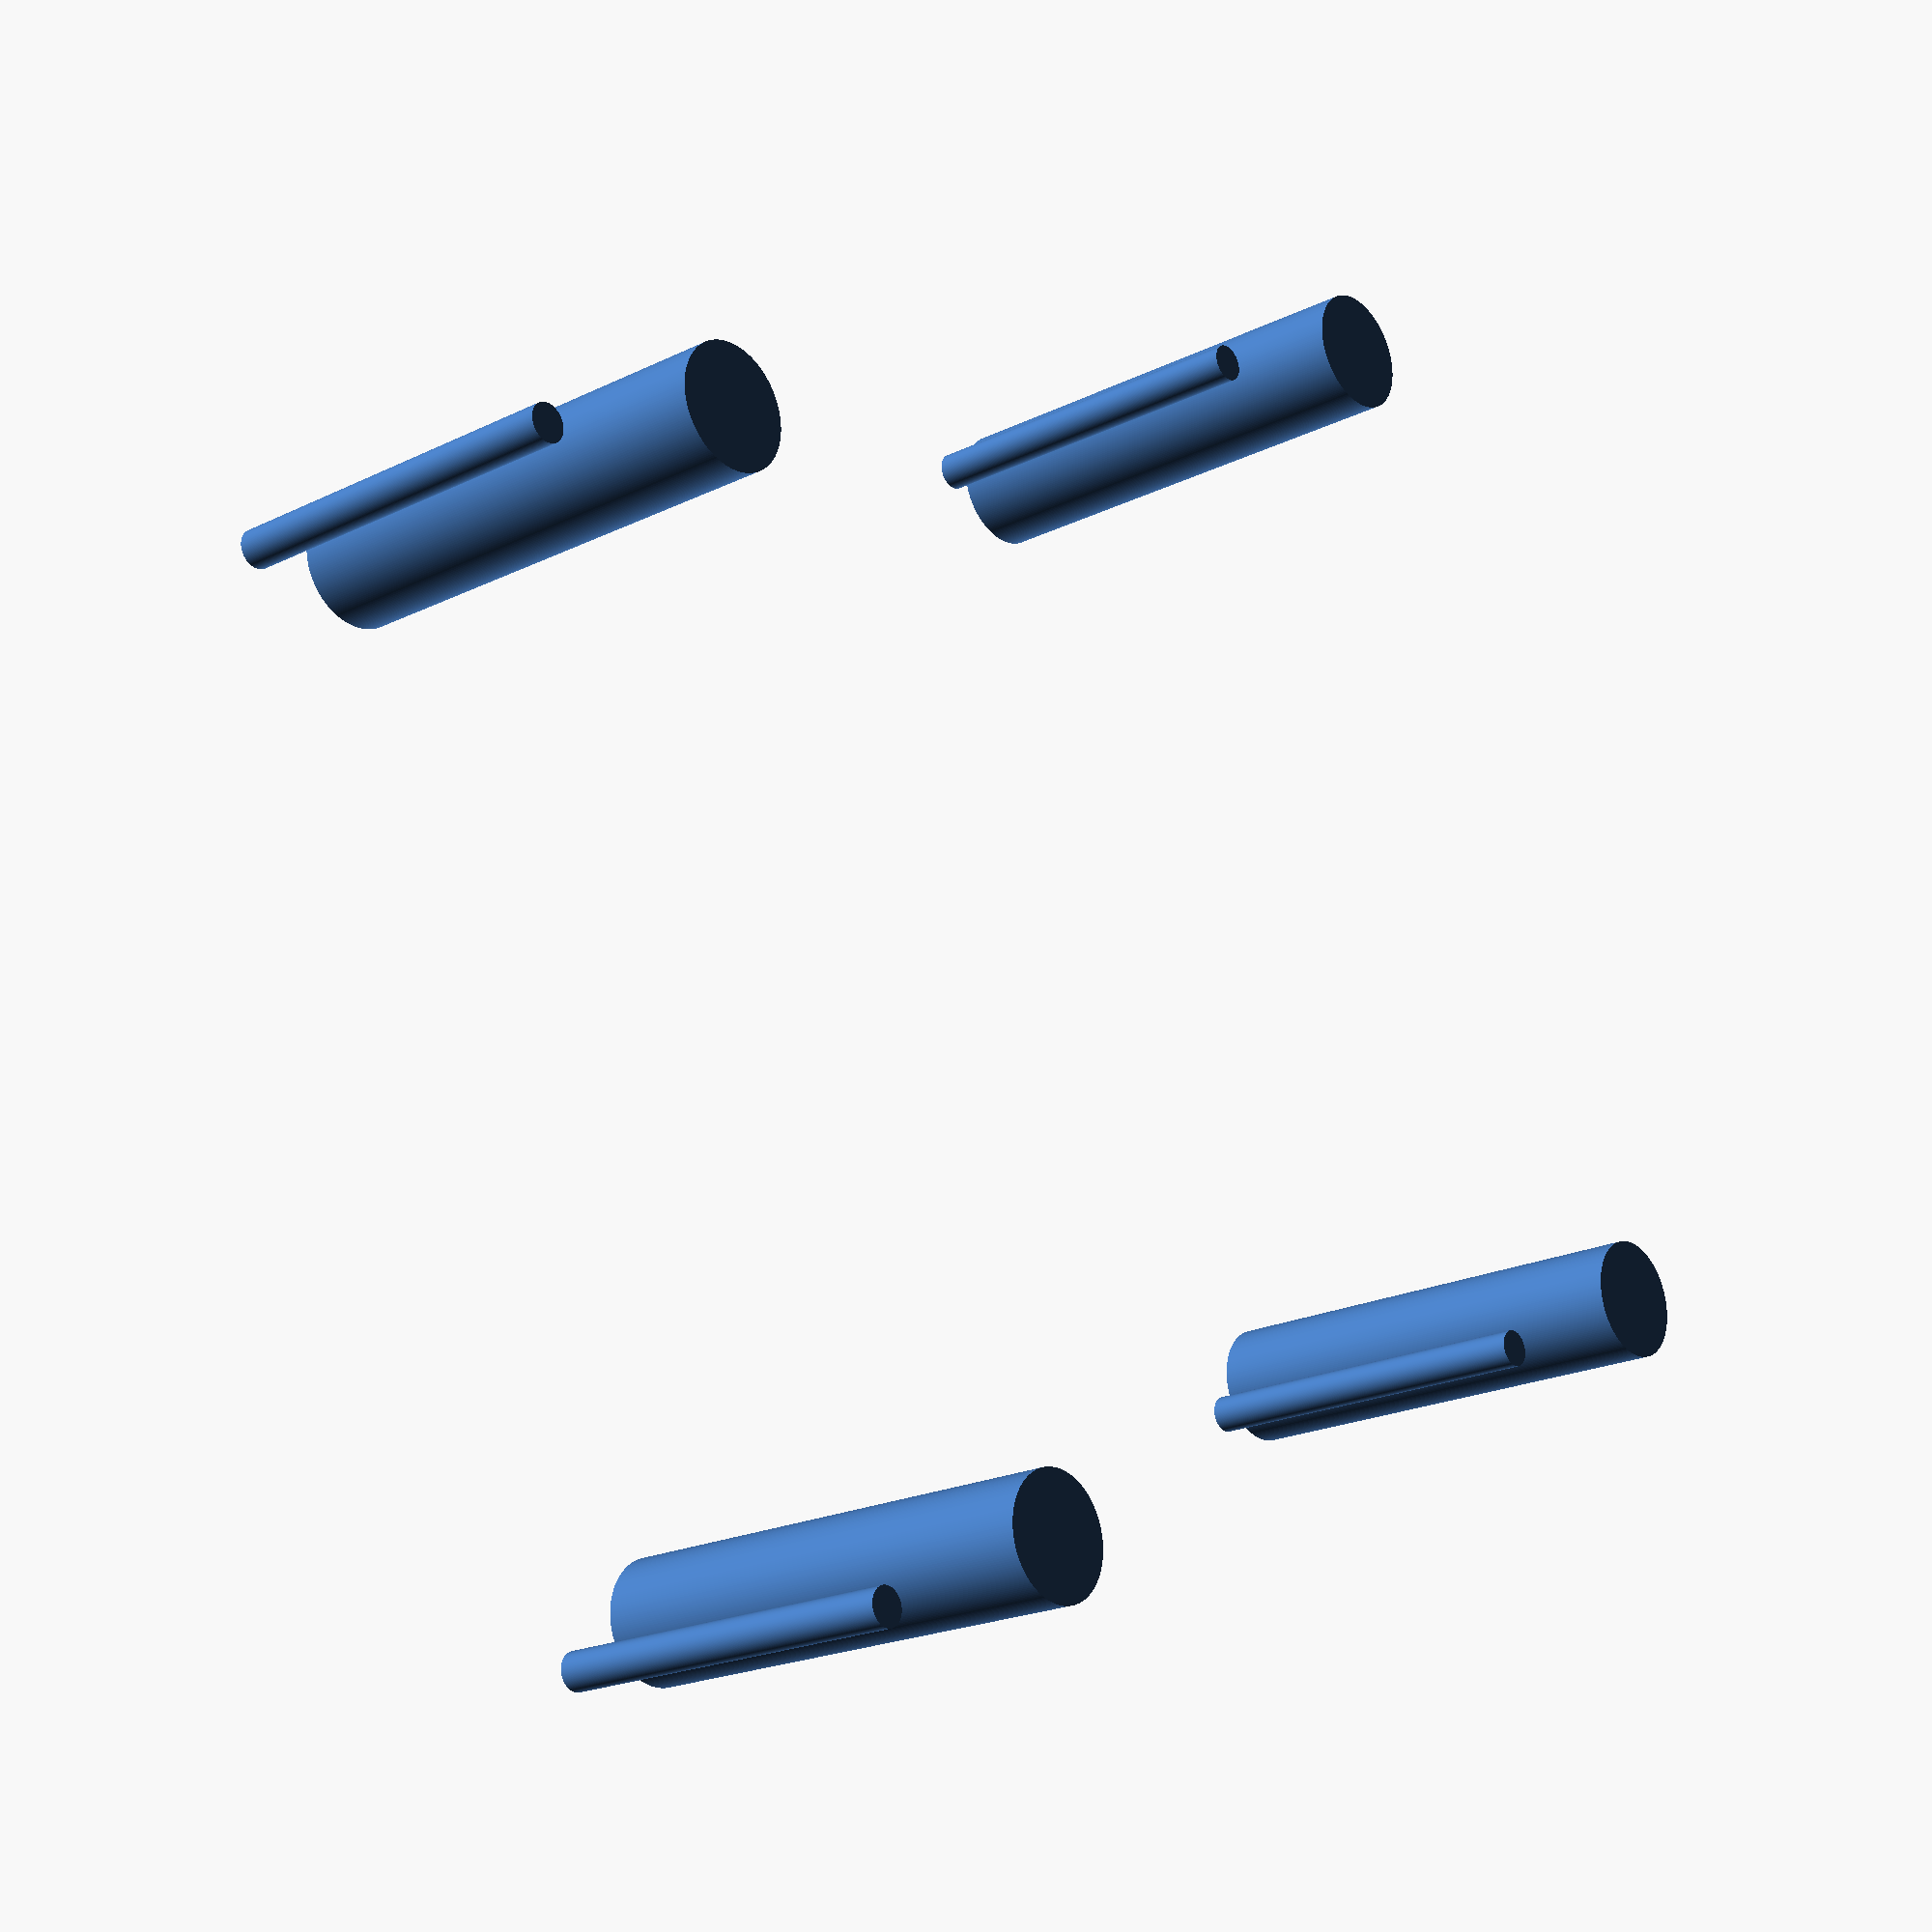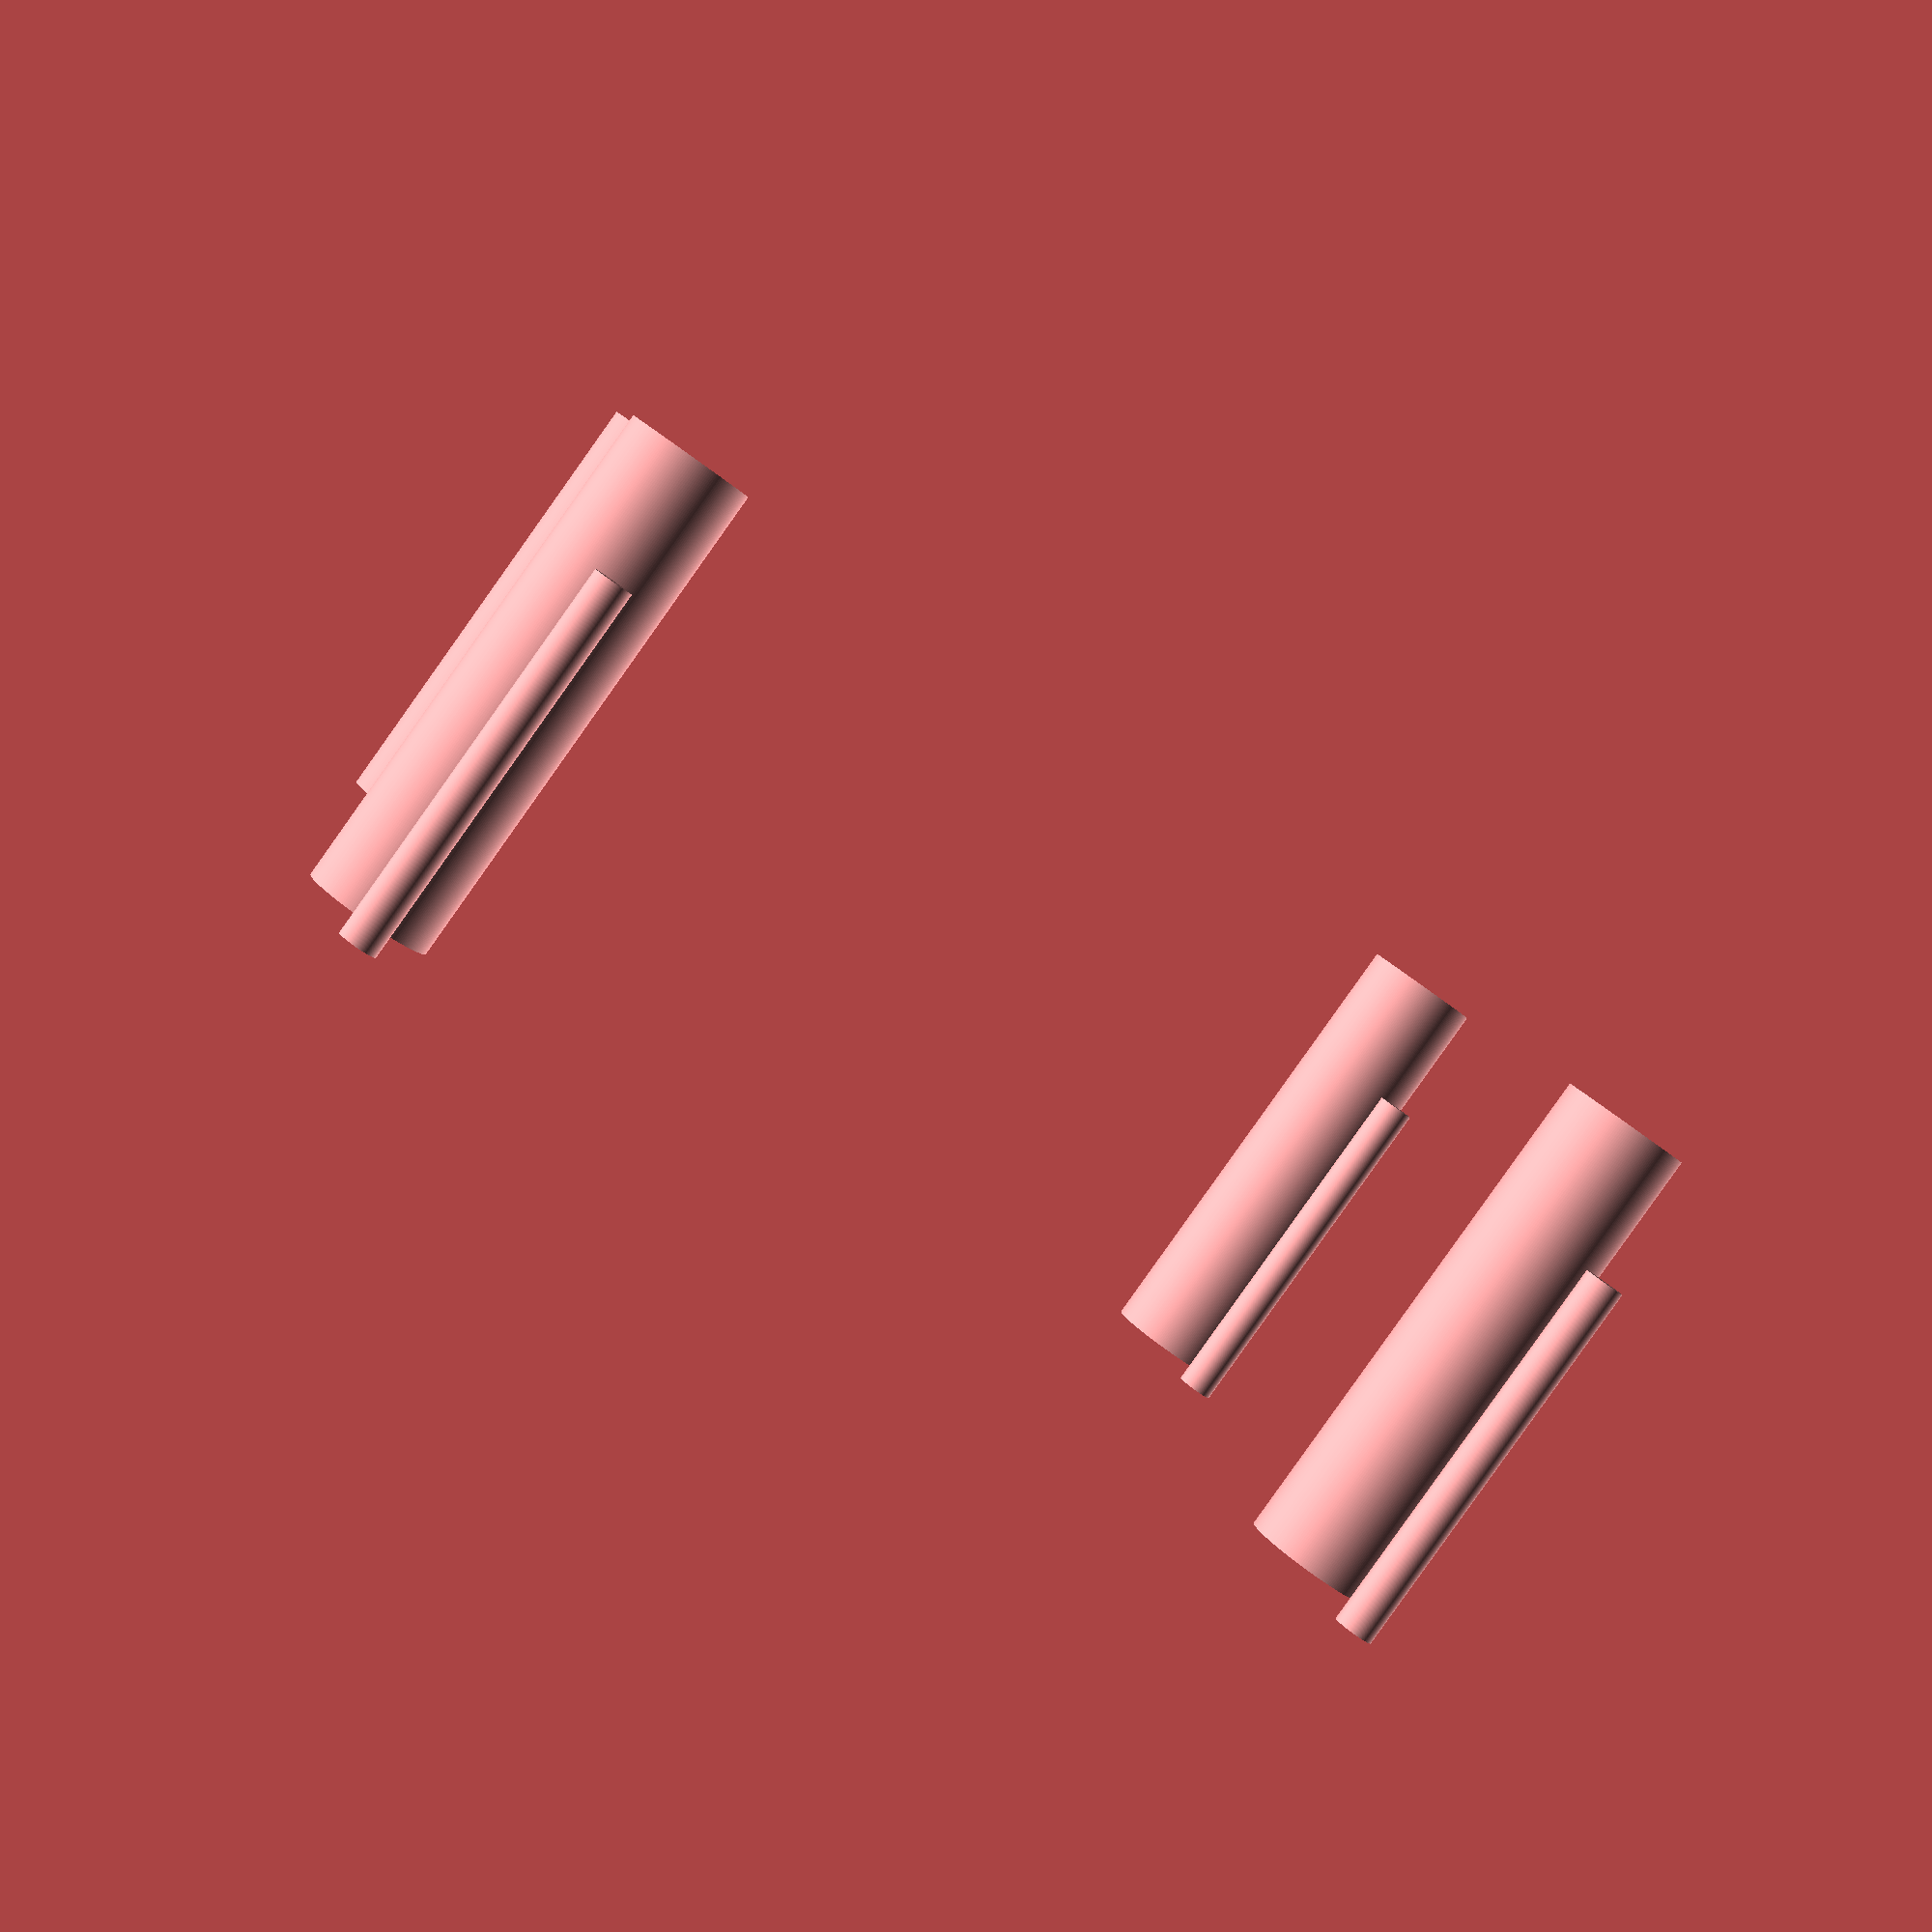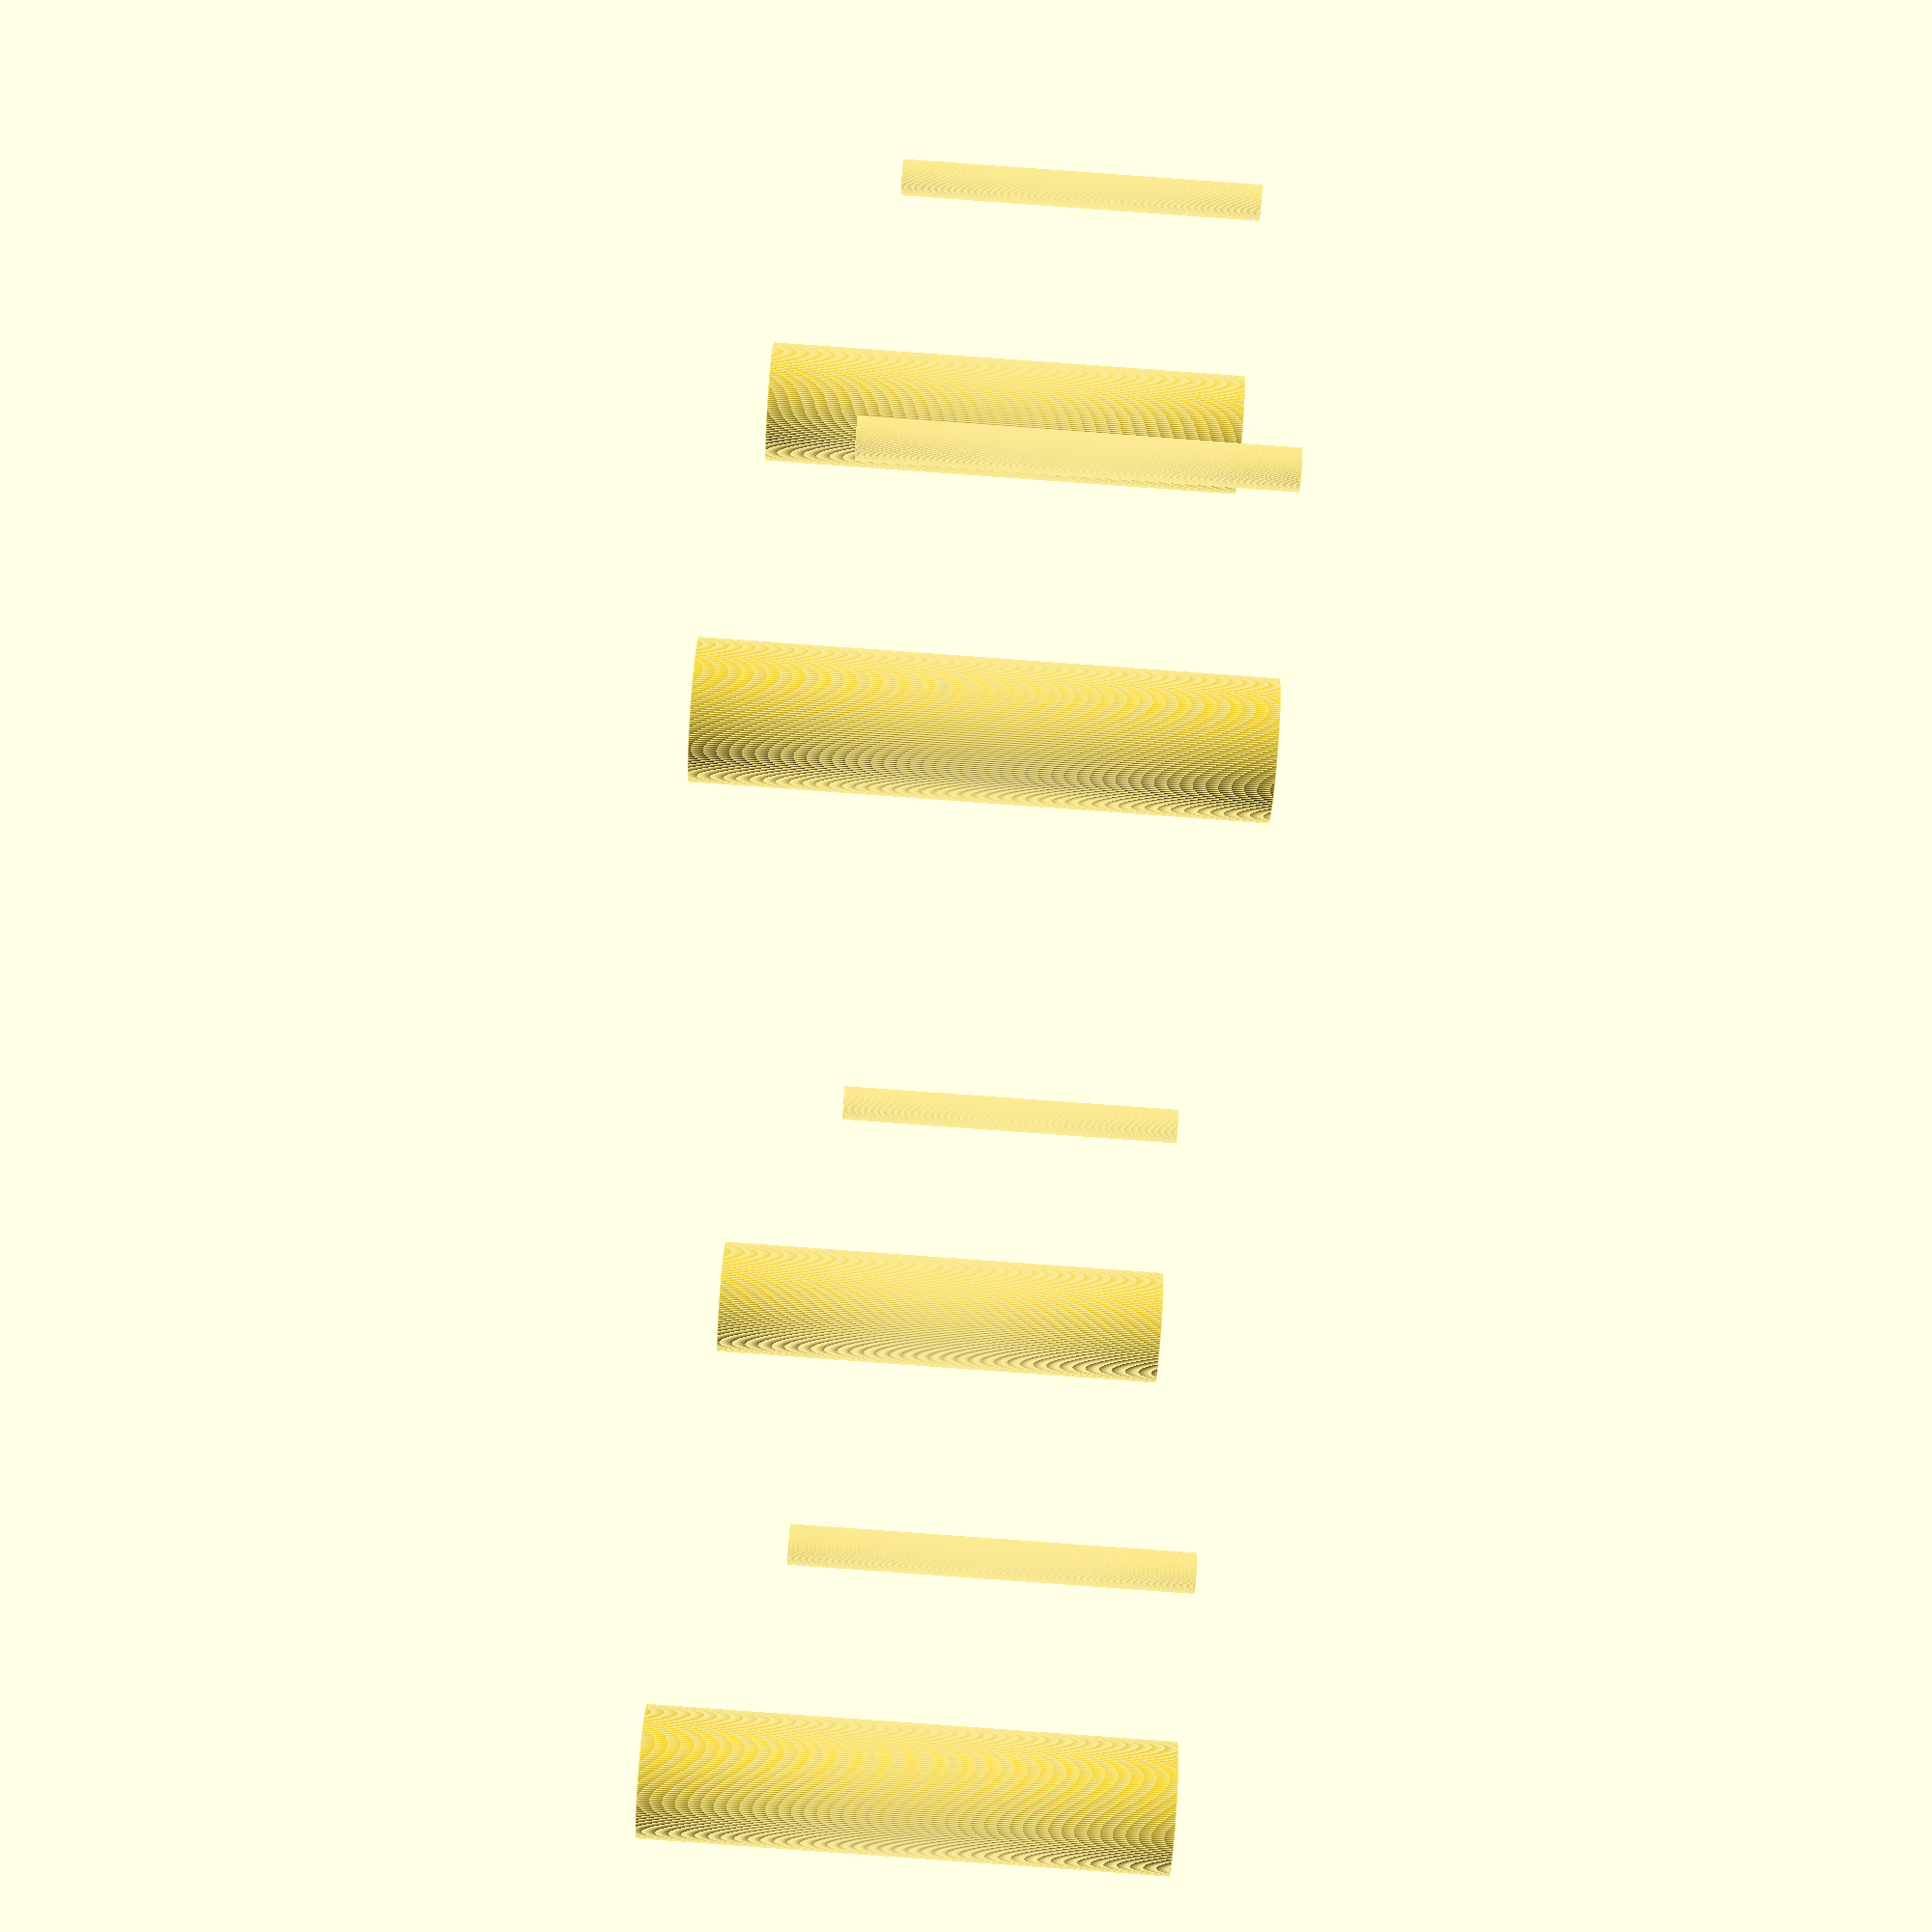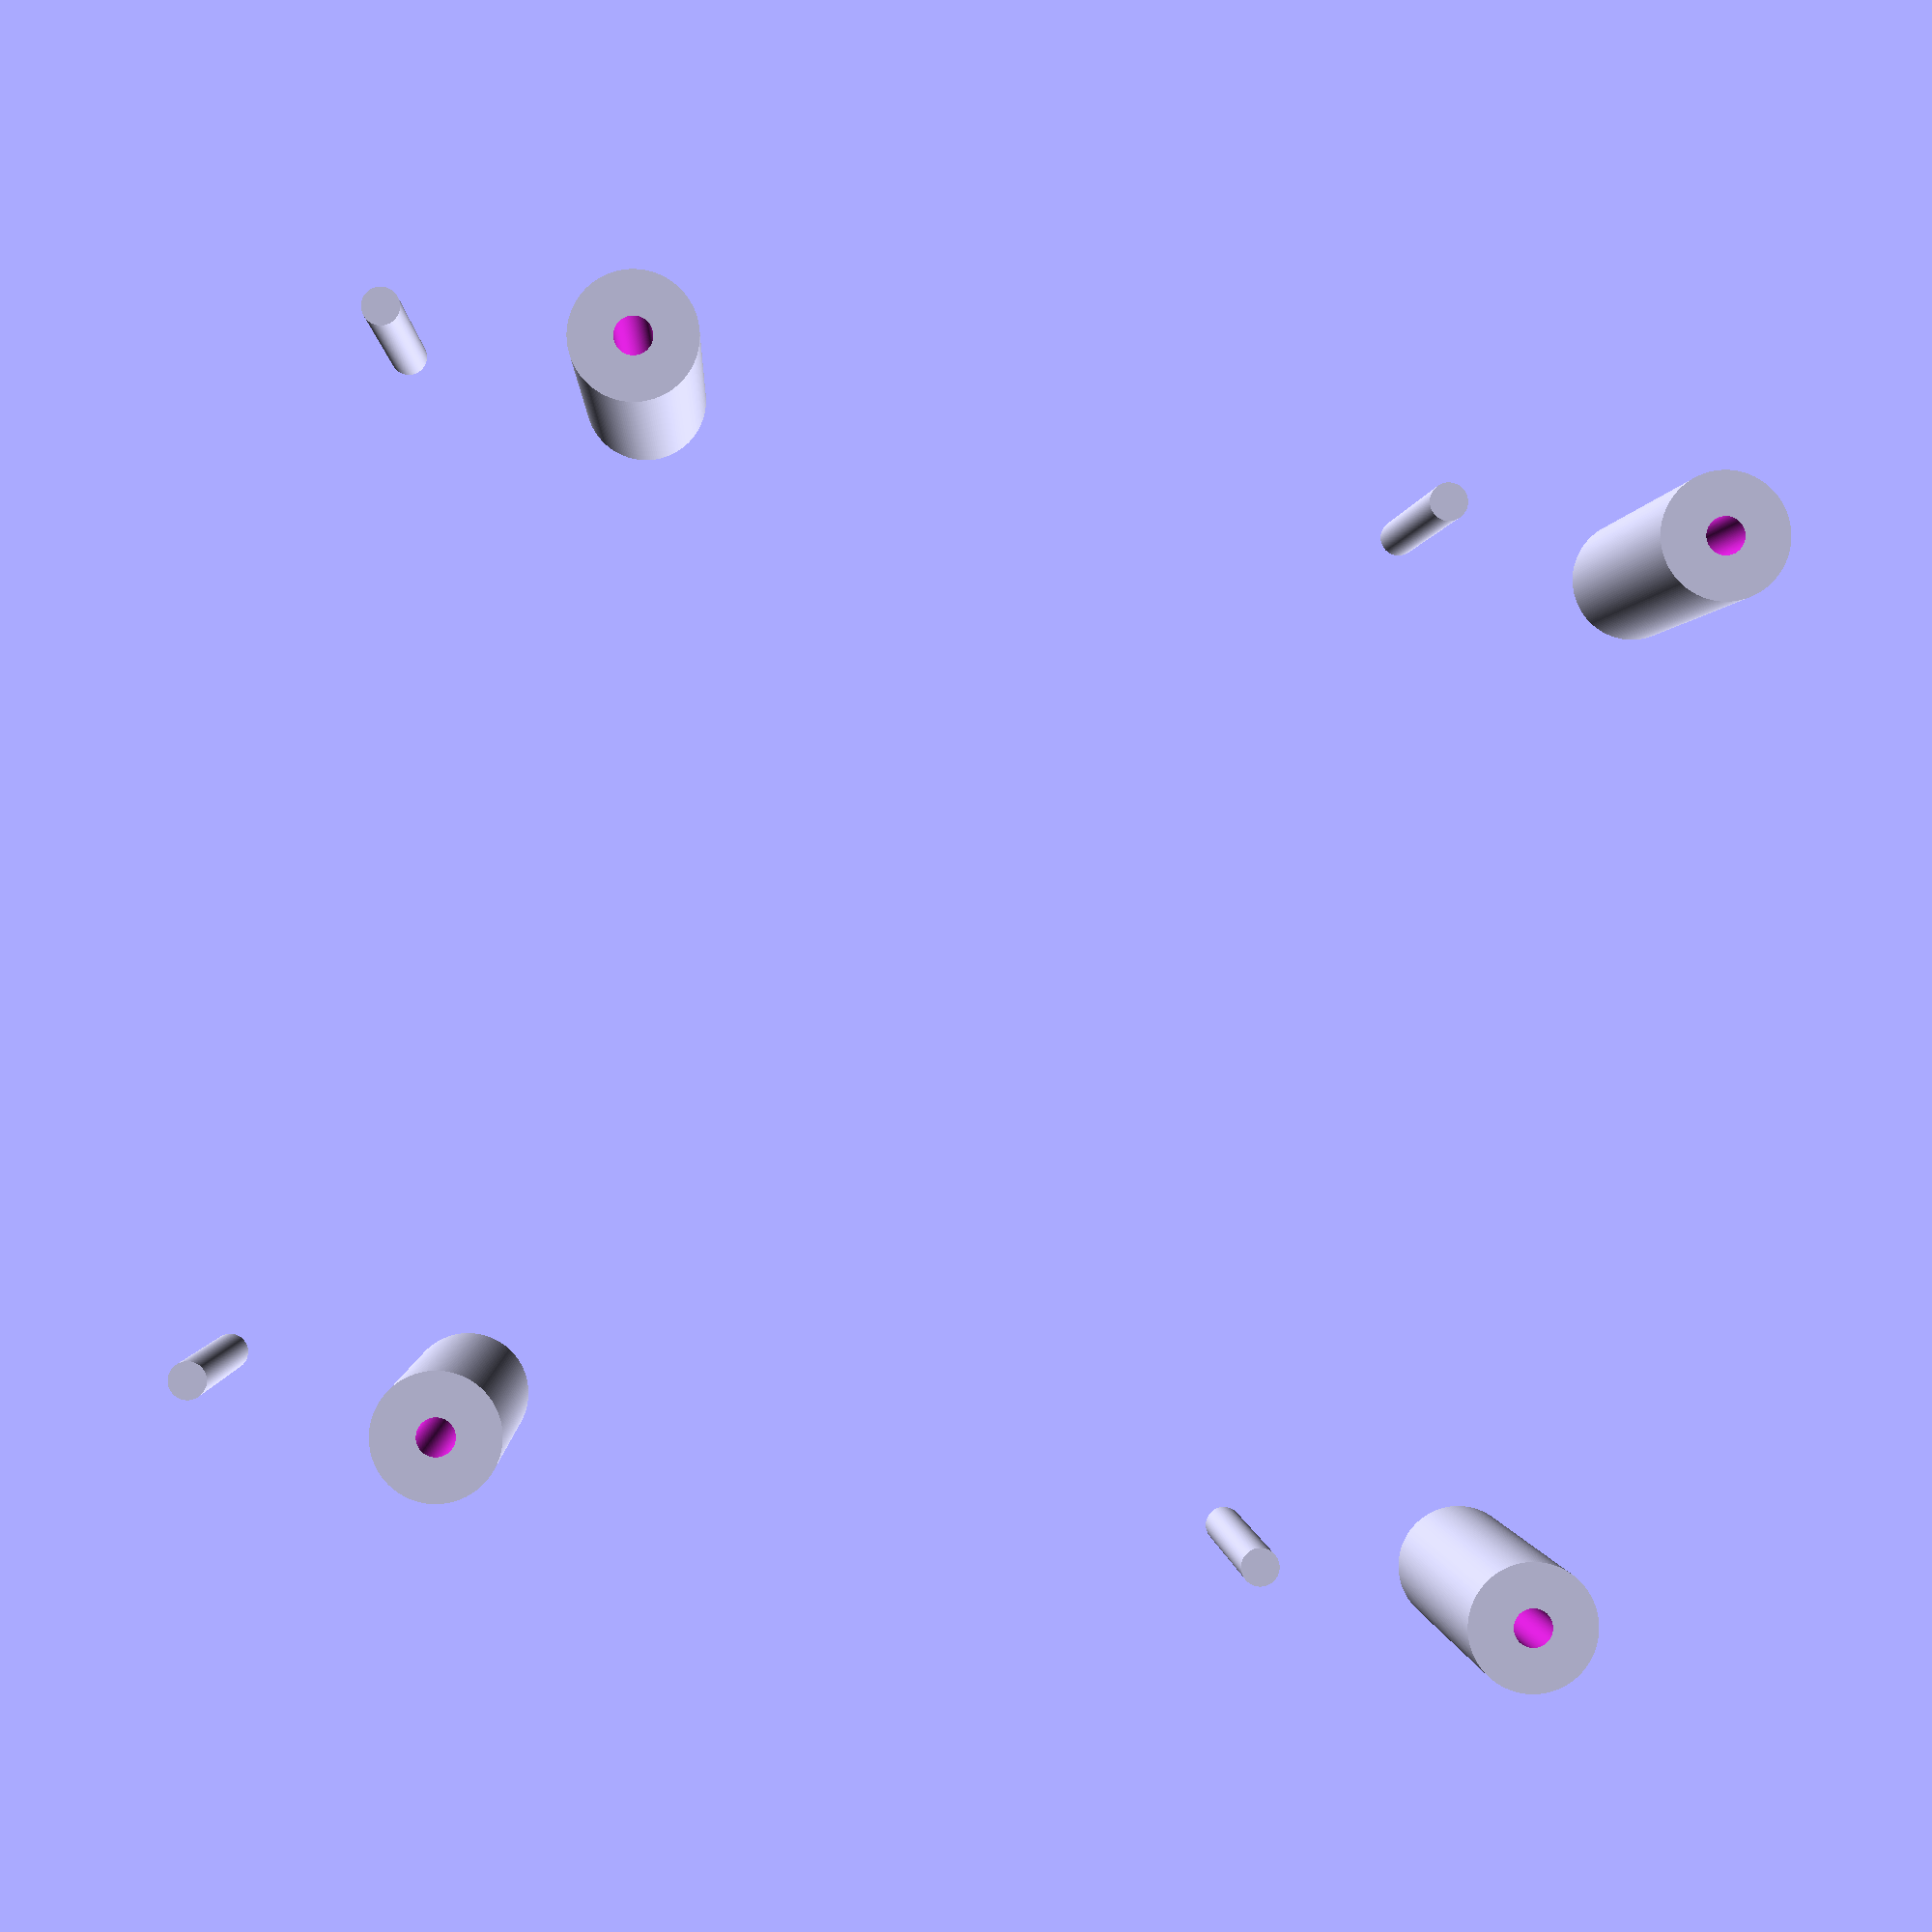
<openscad>
module screw_stand(d, screwD, h, percentage=80){
    hole_h = h / 100 * percentage;
    difference() {
        cylinder(d = d, h = h);
        translate([0,0, h - hole_h]) 
        cylinder(d = screwD, h = hole_h + 0.01);
    }
}

module align_screws(size, d, margin, only_two = true, percentage=80){
    indent = d / 2 + margin;
    translate(v = [indent, indent , 0])
        children();
    translate(v = [size.x - indent, size.y - indent , 0])
        children();
    if (!only_two){
        translate(v = [indent, size.y - indent , 0])
            children();
        translate(v = [size.x - indent, indent , 0])
            children();
    }
}

module screw_stands(size, d, screwD, h, margin, only_two = true, percentage=80){
    align_screws(size, d, margin, only_two, percentage){
        screw_stand(d = d, screwD = screwD, h = h);
    }
}

$fn=200;
screw_stands(size = [100, 100], d = 10, screwD = 3, h = 40, margin = 3, only_two=false);
translate(v = [20, 0, 0]) 
align_screws(size = [100, 100], d = 10, margin = 3, only_two=false){
    cylinder(d=3, h=30);
}
</openscad>
<views>
elev=21.1 azim=24.9 roll=131.1 proj=p view=solid
elev=266.8 azim=264.0 roll=215.4 proj=p view=solid
elev=268.9 azim=200.1 roll=94.1 proj=p view=edges
elev=180.3 azim=10.1 roll=182.4 proj=p view=wireframe
</views>
